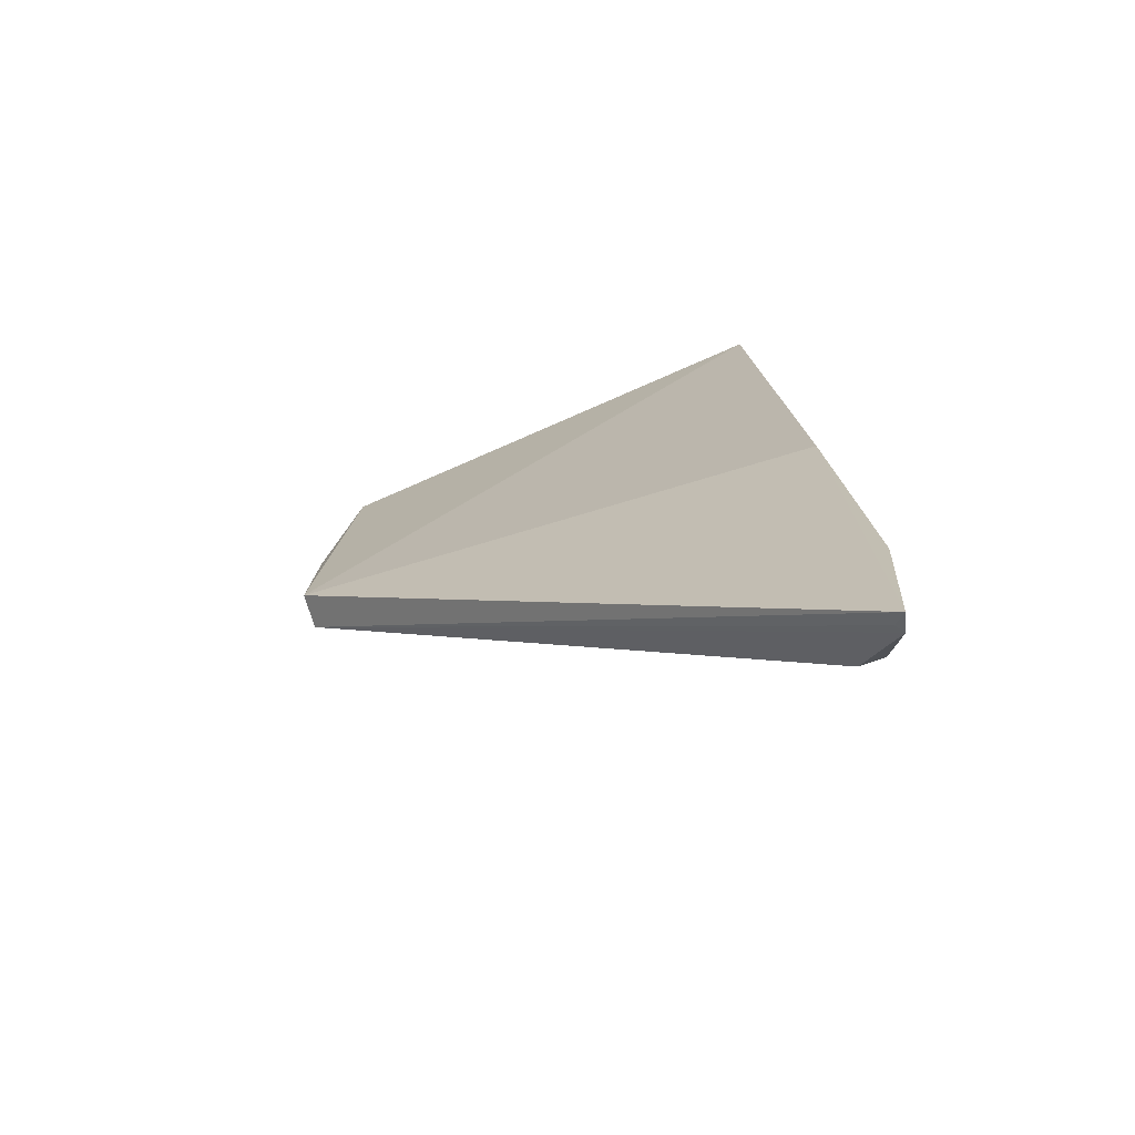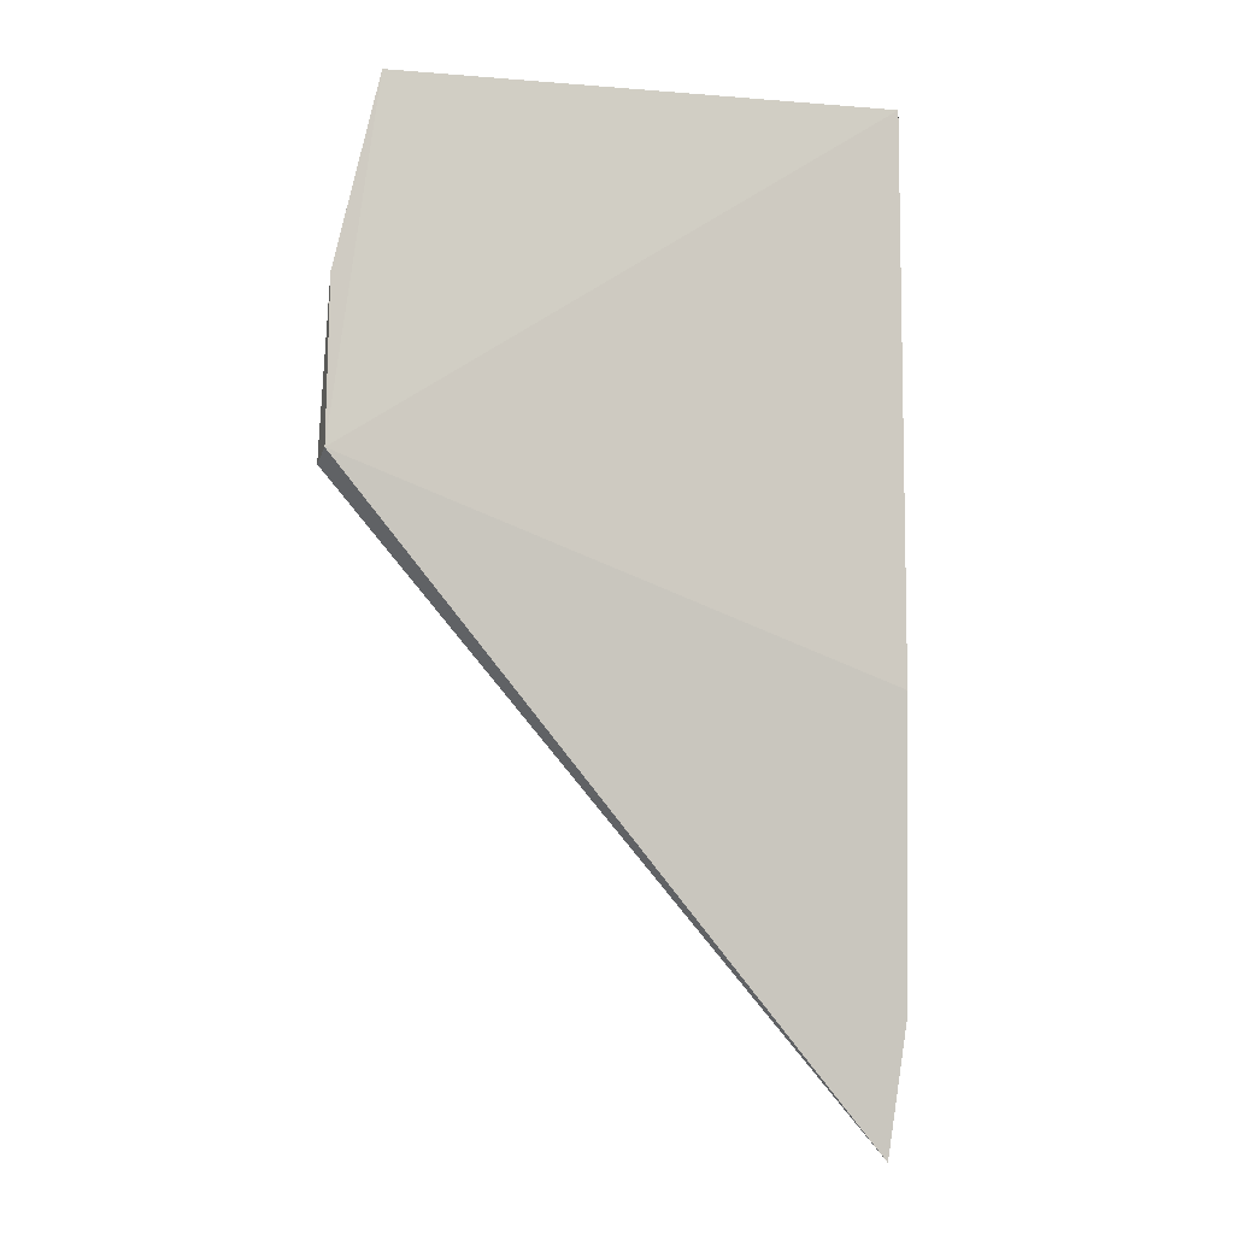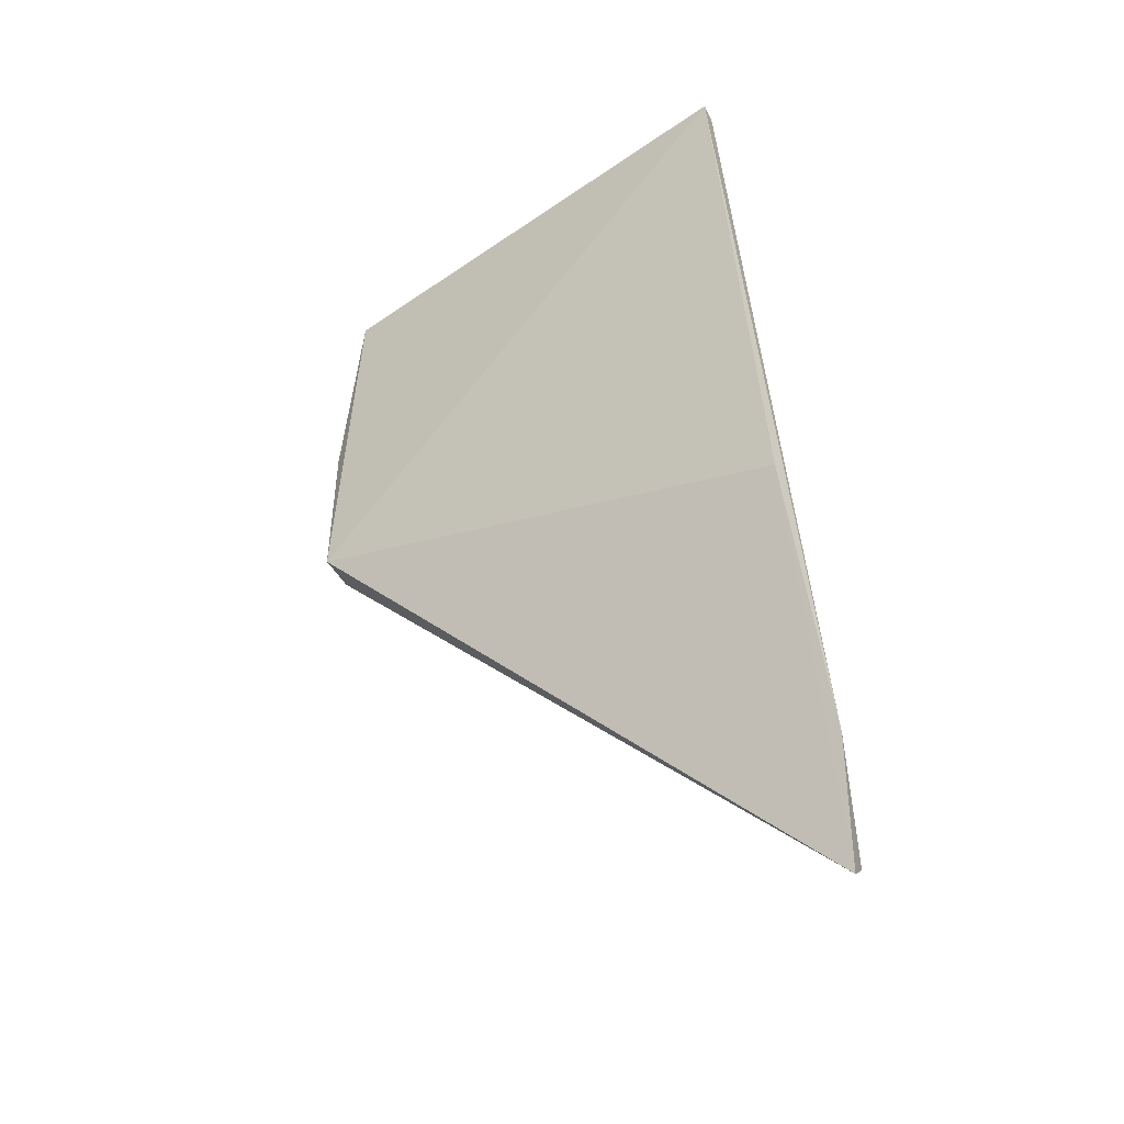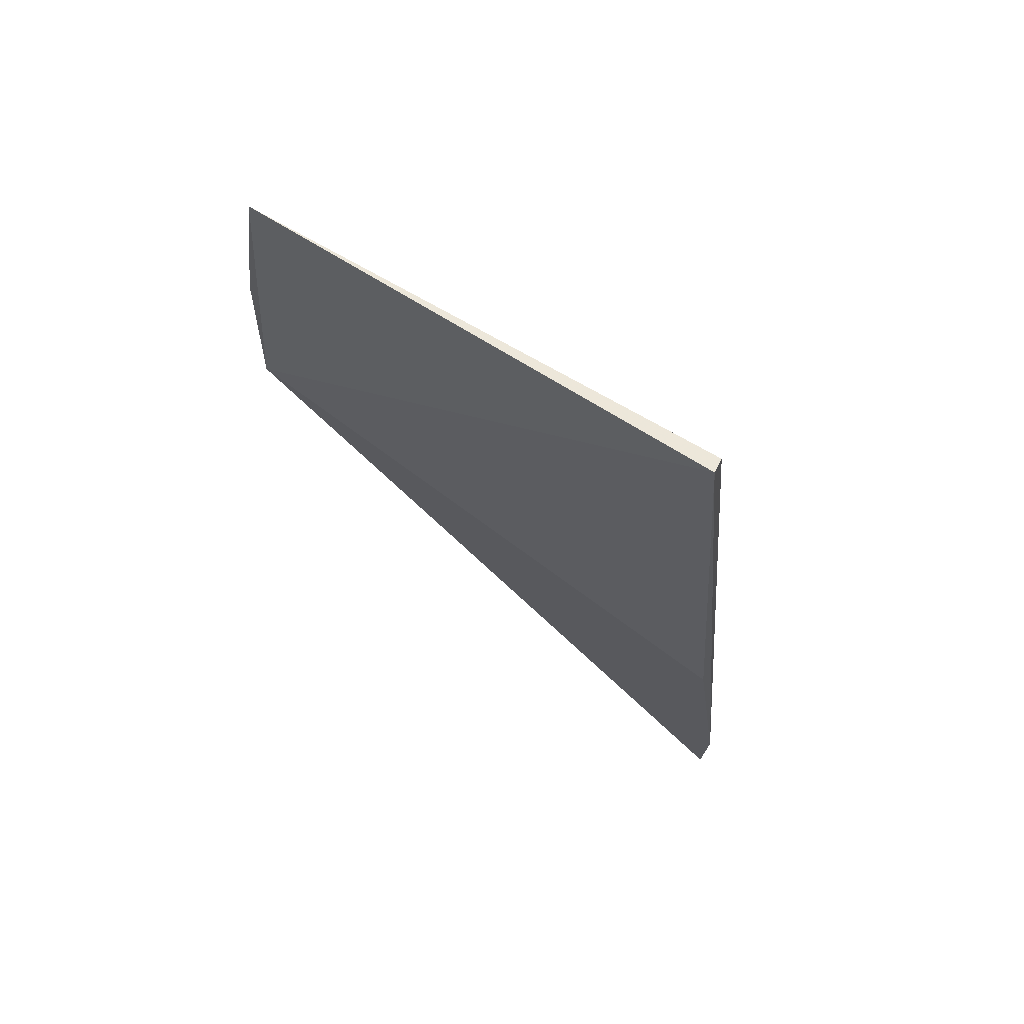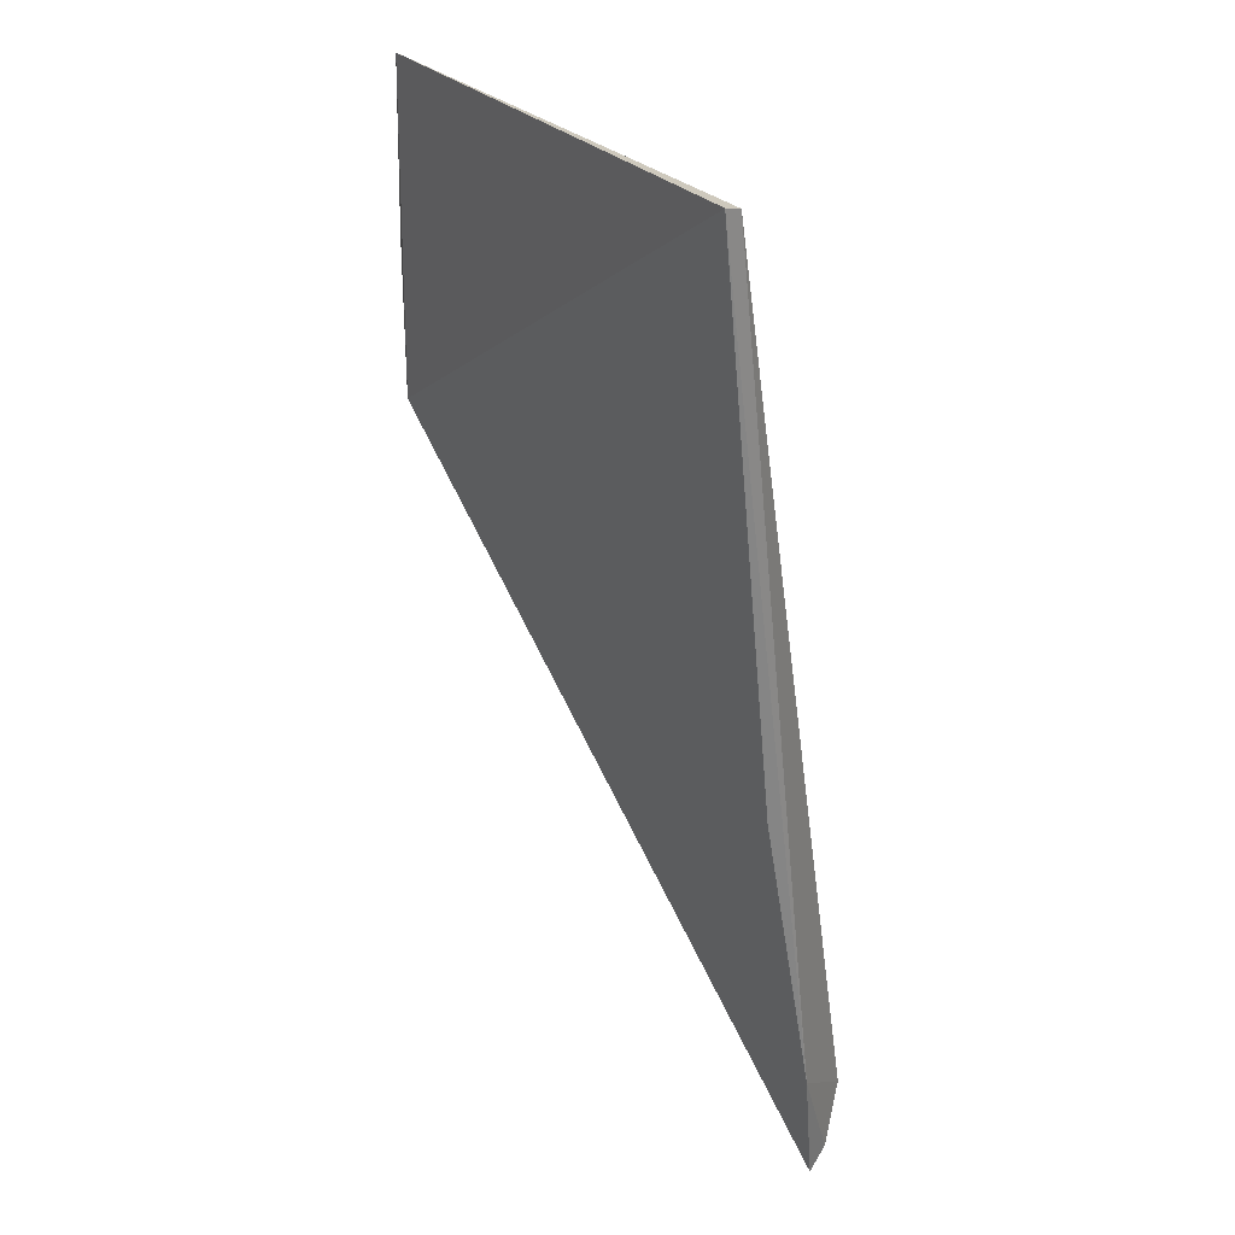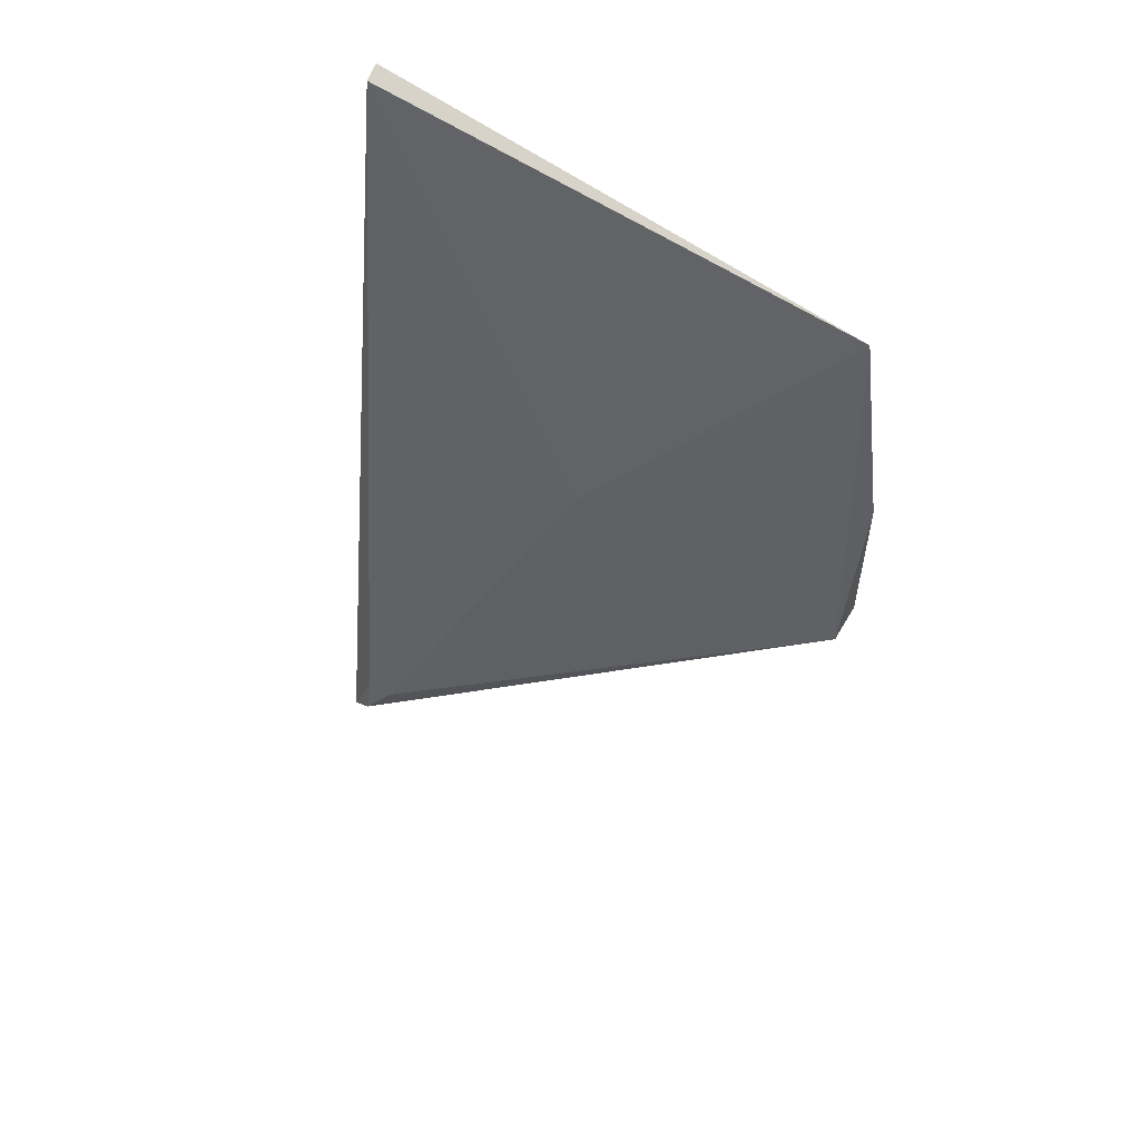
<metadata>
{"format":"obj","ext":"obj","renderer":"f3d","projection":"perspective","resolution":1024,"background":"white","views":[{"elev":-78.3,"azim":-159.1,"up":"+Y"},{"elev":-11.6,"azim":163.8,"up":"+Y"},{"elev":-45.4,"azim":-144.5,"up":"+Y"},{"elev":63.5,"azim":-148.2,"up":"+Y"},{"elev":30.1,"azim":-125.7,"up":"+Y"},{"elev":59.5,"azim":33.2,"up":"+Y"}]}
</metadata>
<code>
v 0.1511 0.004543 0.01193
v 0.1551 -0.03021 0.01715
v 0.155 -0.02958 0.01376
v 0.1033 0.005631 0.009895
v 0.1301 -0.02399 0.02067
v 0.1549 -0.01384 0.01375
v 0.1035 0.005175 0.01154
v 0.1019 -0.08939 0.02133
v 0.1098 -0.07377 0.02655
v 0.1017 -0.04782 0.01462
v 0.1063 -0.08013 0.0267
v 0.1067 -0.07492 0.02633
v 0.1006 -0.07693 0.01928
v 0.1029 -0.08748 0.02254
v 0.104 -0.08252 0.02609
v 0.1023 -0.08758 0.02336
f 1 3 4
f 5 2 1
f 6 1 2
f 6 2 3
f 6 3 1
f 7 5 1
f 7 1 4
f 8 3 2
f 9 2 5
f 10 4 3
f 10 3 8
f 11 2 9
f 12 9 5
f 12 5 7
f 12 11 9
f 13 10 8
f 13 7 4
f 13 4 10
f 14 8 2
f 15 12 7
f 15 11 12
f 15 7 13
f 16 15 13
f 16 13 8
f 16 8 14
f 16 11 15
f 16 14 2
f 16 2 11

</code>
